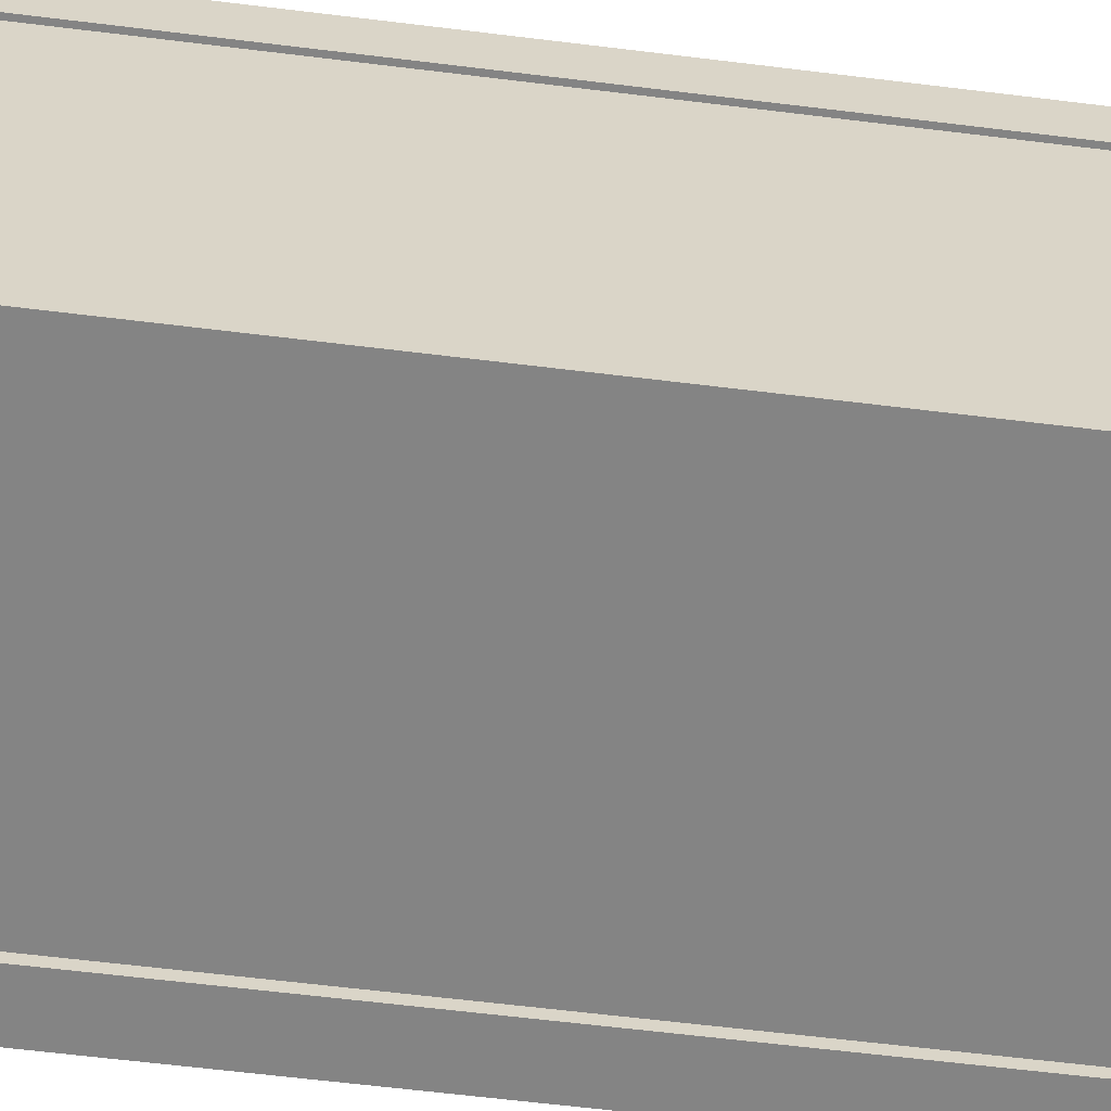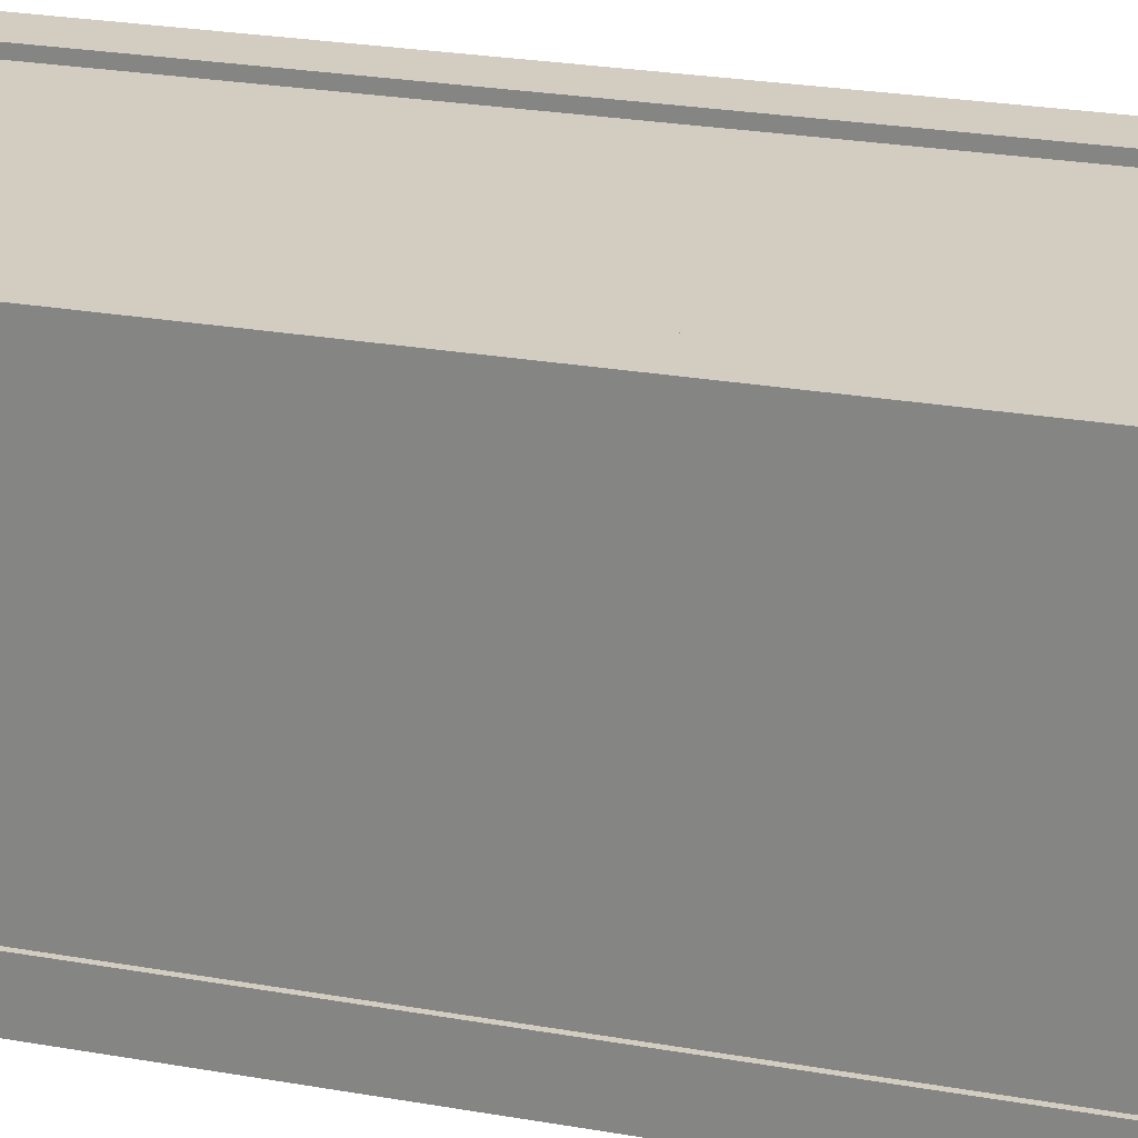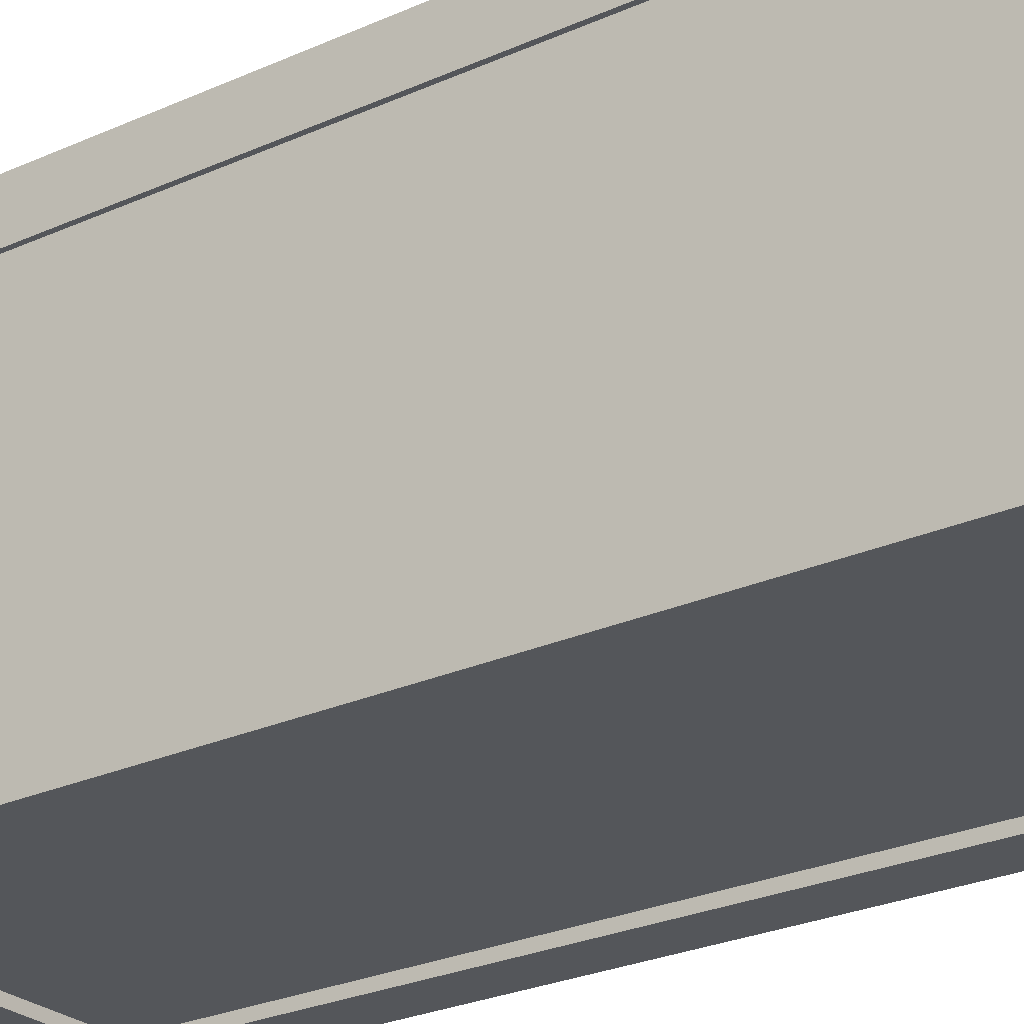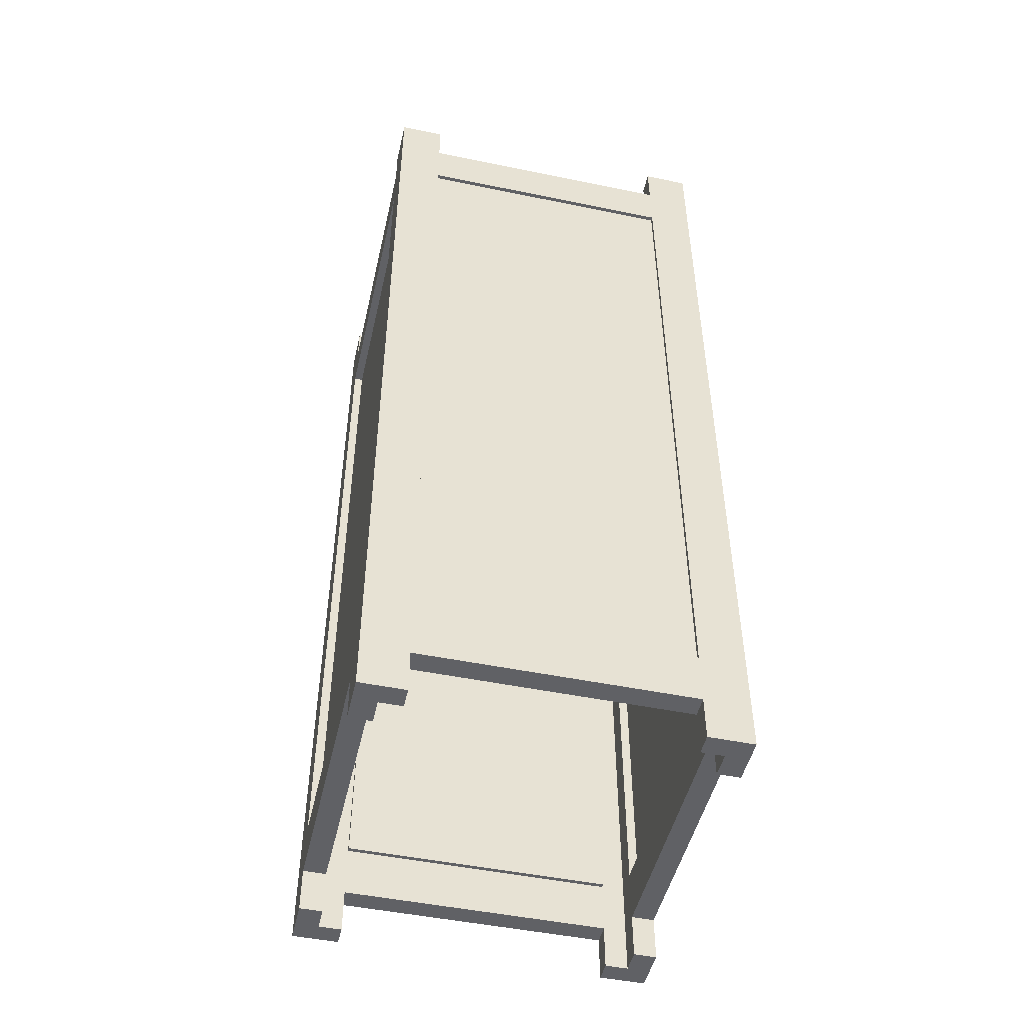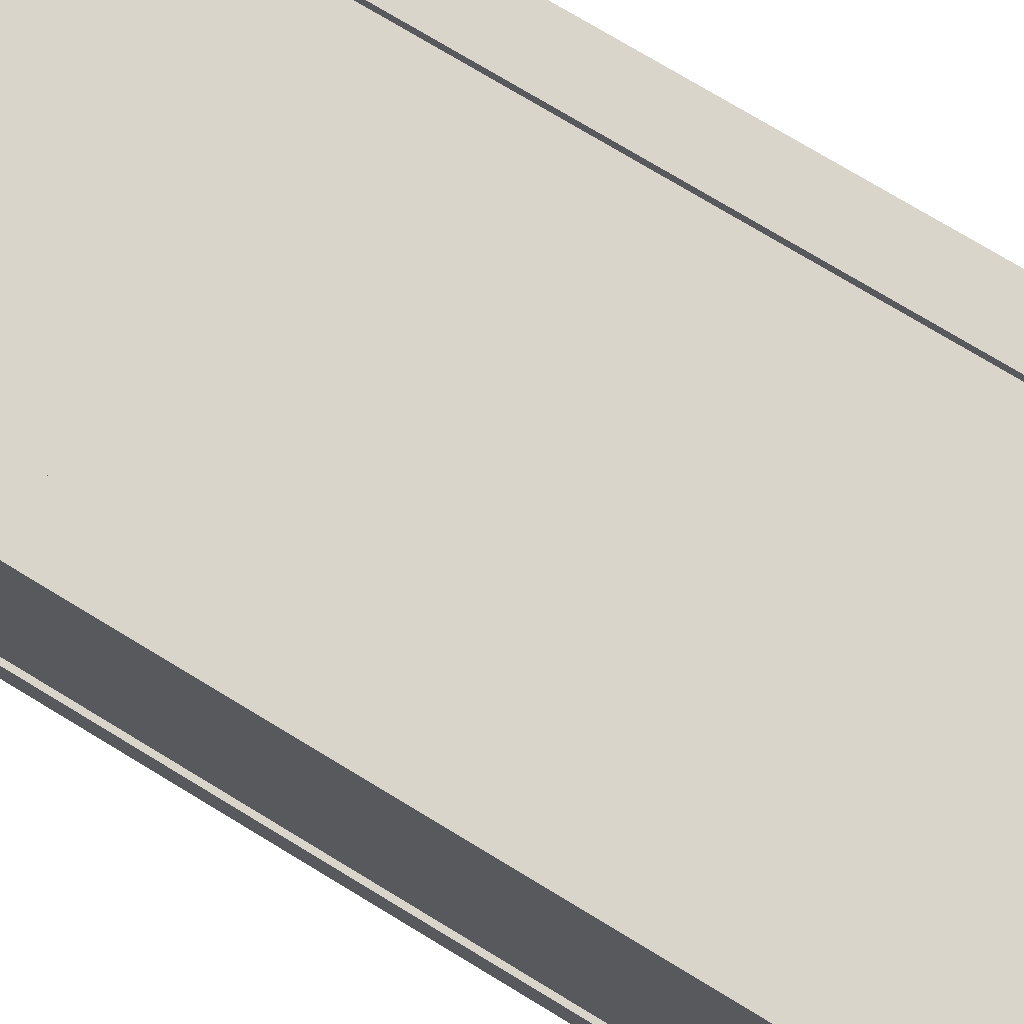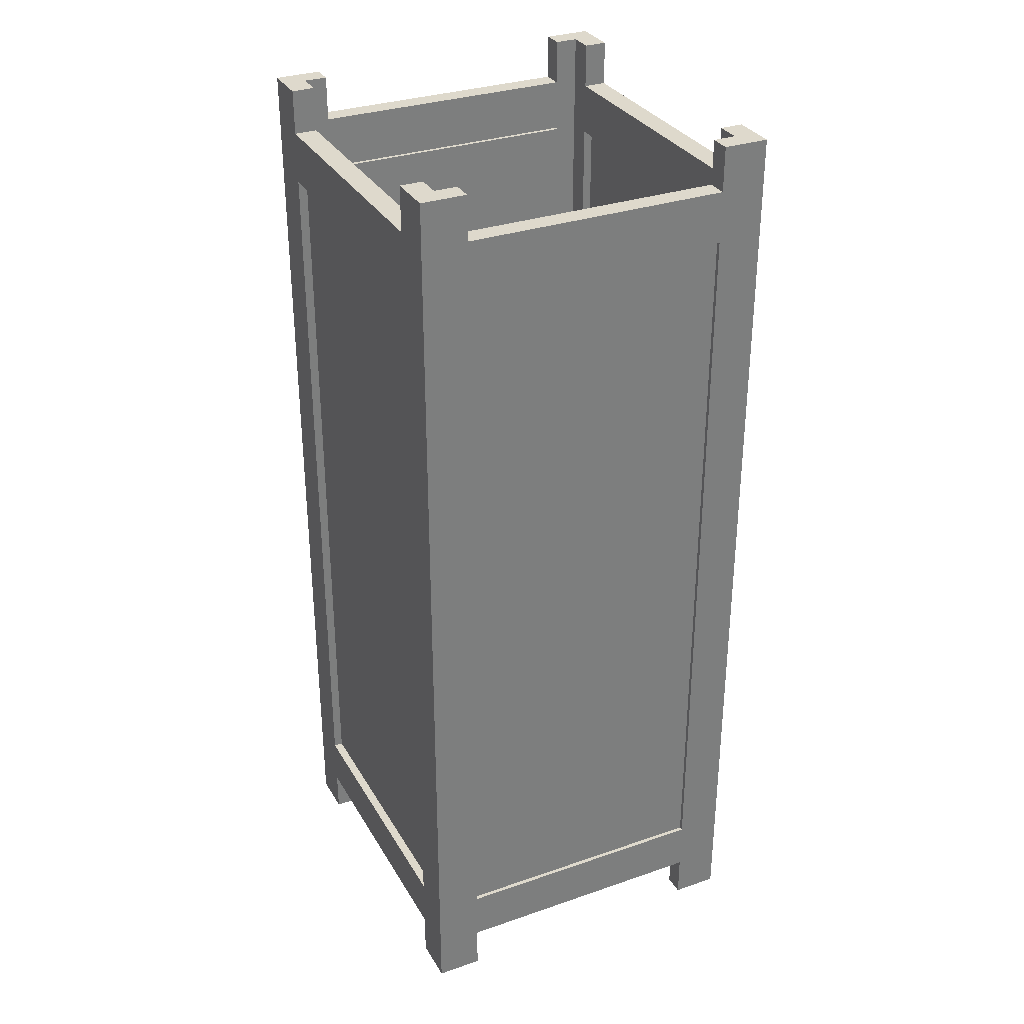
<metadata>
{"format":"obj","ext":"obj","renderer":"f3d","projection":"perspective","resolution":1024,"background":"white","views":[{"elev":-61.3,"azim":-97.2,"up":"+Z"},{"elev":24.6,"azim":-73.7,"up":"+Z"},{"elev":-25.5,"azim":-53.7,"up":"+Z"},{"elev":-48.8,"azim":-102.9,"up":"+Y"},{"elev":74.6,"azim":121.3,"up":"+Z"},{"elev":32.0,"azim":-115.8,"up":"+Y"}]}
</metadata>
<code>
v -34.33 2.073 -5.267
v -34.33 2.073 -5.317
v -34.37 2.073 -5.317
v -34.37 2.073 -5.267
v -34.37 1.974 -5.267
v -34.33 1.974 -5.267
v -34.33 1.974 -5.317
v -34.33 1.974 -5.367
v -34.37 1.974 -5.367
v -34.37 2.073 -5.367
v -34.33 2.073 -5.367
v -34.43 1.974 -5.367
v -34.43 1.974 -5.317
v -34.43 2.073 -5.317
v -34.43 2.073 -5.367
v -34.37 1.974 -5.317
v -34.33 1.86 -5.267
v -34.33 1.86 -5.317
v -34.33 1.86 -5.367
v -34.37 1.86 -5.367
v -34.37 1.86 -5.317
v -34.37 1.86 -5.267
v -34.43 1.86 -5.317
v -34.43 1.86 -5.367
v -34.37 -1e-06 -5.317
v -34.33 -1e-06 -5.317
v -34.33 -1e-06 -5.267
v -34.37 -1e-06 -5.267
v -34.33 0.09859 -5.267
v -34.37 0.09859 -5.267
v -34.33 0.09859 -5.317
v -34.37 -1e-06 -5.367
v -34.37 0.09859 -5.367
v -34.33 0.09859 -5.367
v -34.33 -1e-06 -5.367
v -34.43 -1e-06 -5.317
v -34.43 0.09859 -5.317
v -34.43 0.09859 -5.367
v -34.43 -1e-06 -5.367
v -34.37 0.09859 -5.317
v -34.37 0.2128 -5.367
v -34.43 0.2128 -5.367
v -34.33 0.2128 -5.317
v -34.33 0.2128 -5.267
v -34.33 0.2128 -5.367
v -34.37 0.2128 -5.267
v -34.37 0.2128 -5.317
v -34.43 0.2128 -5.317
v -34.37 2.073 -4.631
v -34.33 2.073 -4.631
v -34.33 2.073 -4.681
v -34.37 2.073 -4.681
v -34.33 1.974 -4.681
v -34.37 1.974 -4.681
v -34.33 1.974 -4.631
v -34.37 2.073 -4.581
v -34.37 1.974 -4.581
v -34.33 1.974 -4.581
v -34.33 2.073 -4.581
v -34.43 2.073 -4.631
v -34.43 1.974 -4.631
v -34.43 1.974 -4.581
v -34.43 2.073 -4.581
v -34.37 1.974 -4.631
v -34.33 1.86 -4.631
v -34.33 1.86 -4.681
v -34.37 1.86 -4.581
v -34.33 1.86 -4.581
v -34.37 1.86 -4.681
v -34.37 1.86 -4.631
v -34.43 1.86 -4.631
v -34.43 1.86 -4.581
v -34.33 -1e-06 -4.681
v -34.33 -1e-06 -4.631
v -34.37 -1e-06 -4.631
v -34.37 -1e-06 -4.681
v -34.37 0.09859 -4.681
v -34.33 0.09859 -4.681
v -34.33 0.09859 -4.631
v -34.33 0.09859 -4.581
v -34.37 0.09859 -4.581
v -34.37 -1e-06 -4.581
v -34.33 -1e-06 -4.581
v -34.43 0.09859 -4.581
v -34.43 0.09859 -4.631
v -34.43 -1e-06 -4.631
v -34.43 -1e-06 -4.581
v -34.37 0.09859 -4.631
v -34.37 0.2128 -4.581
v -34.43 0.2128 -4.581
v -34.33 0.2128 -4.681
v -34.33 0.2128 -4.631
v -34.33 0.2128 -4.581
v -34.37 0.2128 -4.631
v -34.37 0.2128 -4.681
v -34.43 0.2138 -4.631
v -35.1 2.073 -5.317
v -35.14 2.073 -5.317
v -35.14 2.073 -5.267
v -35.1 2.073 -5.267
v -35.14 1.974 -5.267
v -35.1 1.974 -5.267
v -35.14 1.974 -5.317
v -35.1 2.073 -5.367
v -35.1 1.974 -5.367
v -35.14 1.974 -5.367
v -35.14 2.073 -5.367
v -35.04 2.073 -5.317
v -35.04 1.974 -5.317
v -35.04 1.974 -5.367
v -35.04 2.073 -5.367
v -35.1 1.974 -5.317
v -35.14 1.86 -5.317
v -35.14 1.86 -5.267
v -35.1 1.86 -5.367
v -35.14 1.86 -5.367
v -35.1 1.86 -5.267
v -35.1 1.86 -5.317
v -35.04 1.86 -5.317
v -35.04 1.86 -5.367
v -35.14 -1e-06 -5.267
v -35.14 -1e-06 -5.317
v -35.1 -1e-06 -5.317
v -35.1 -1e-06 -5.267
v -35.1 0.09859 -5.267
v -35.14 0.09859 -5.267
v -35.14 0.09859 -5.317
v -35.14 0.09859 -5.367
v -35.1 0.09859 -5.367
v -35.1 -1e-06 -5.367
v -35.14 -1e-06 -5.367
v -35.04 0.09859 -5.367
v -35.04 0.09859 -5.317
v -35.04 -1e-06 -5.317
v -35.04 -1e-06 -5.367
v -35.1 0.09859 -5.317
v -35.1 0.2128 -5.367
v -35.04 0.2128 -5.367
v -35.14 0.2128 -5.267
v -35.14 0.2128 -5.317
v -35.14 0.2128 -5.367
v -35.1 0.2128 -5.317
v -35.1 0.2128 -5.267
v -35.04 0.2128 -5.317
v -35.14 2.073 -4.681
v -35.14 2.073 -4.631
v -35.1 2.073 -4.631
v -35.1 2.073 -4.681
v -35.1 1.974 -4.681
v -35.14 1.974 -4.681
v -35.14 1.974 -4.631
v -35.14 1.974 -4.581
v -35.1 1.974 -4.581
v -35.1 2.073 -4.581
v -35.14 2.073 -4.581
v -35.04 1.974 -4.581
v -35.04 1.974 -4.631
v -35.04 2.073 -4.631
v -35.04 2.073 -4.581
v -35.1 1.974 -4.631
v -35.14 1.86 -4.681
v -35.14 1.86 -4.631
v -35.14 1.86 -4.581
v -35.1 1.86 -4.581
v -35.1 1.86 -4.631
v -35.1 1.86 -4.681
v -35.04 1.86 -4.631
v -35.04 1.86 -4.581
v -35.1 -1e-06 -4.631
v -35.14 -1e-06 -4.631
v -35.14 -1e-06 -4.681
v -35.1 -1e-06 -4.681
v -35.14 0.09859 -4.681
v -35.1 0.09859 -4.681
v -35.14 0.09859 -4.631
v -35.1 -1e-06 -4.581
v -35.1 0.09859 -4.581
v -35.14 0.09859 -4.581
v -35.14 -1e-06 -4.581
v -35.04 -1e-06 -4.631
v -35.04 0.09859 -4.631
v -35.04 0.09859 -4.581
v -35.04 -1e-06 -4.581
v -35.1 0.09859 -4.631
v -35.1 0.2128 -4.581
v -35.04 0.2128 -4.581
v -35.14 0.2128 -4.631
v -35.14 0.2128 -4.681
v -35.14 0.2128 -4.581
v -35.1 0.2128 -4.681
v -35.1 0.2128 -4.631
v -35.04 0.2128 -4.631
v -35.1 0.2128 -5.267
v -35.1 1.86 -5.267
v -35.1 1.86 -4.681
v -35.1 0.2128 -4.681
v -35.13 1.86 -5.267
v -35.13 0.2128 -5.267
v -35.13 0.2128 -4.681
v -35.13 1.86 -4.681
v -34.43 1.86 -4.611
v -34.43 0.2138 -4.611
v -35.04 0.2128 -4.611
v -35.04 1.86 -4.611
v -34.43 0.2128 -4.601
v -34.43 1.86 -4.601
v -35.04 1.86 -4.601
v -35.04 0.2128 -4.601
v -34.43 0.2128 -5.337
v -34.43 1.86 -5.337
v -35.04 1.86 -5.337
v -35.04 0.2128 -5.337
v -34.43 1.86 -5.347
v -34.43 0.2128 -5.347
v -35.04 0.2128 -5.347
v -35.04 1.86 -5.347
v -34.38 0.2128 -5.267
v -34.34 0.2128 -5.267
v -34.34 0.2128 -4.681
v -34.38 0.2128 -4.681
v -34.34 1.86 -5.267
v -34.34 1.86 -4.681
v -34.38 1.86 -5.267
v -34.38 1.86 -4.681
g lampara
f 1 2 3 4
f 6 1 4 5
f 2 1 6 7
f 11 8 9 10
f 14 15 12 13
f 2 11 10 3
f 11 2 7 8
f 4 3 16 5
f 3 10 15 14
f 16 3 14 13
f 7 6 17 18
f 8 19 20 9
f 8 7 18 19
f 5 16 21 22
f 10 9 12 15
f 21 16 13 23
f 9 20 24 12
f 26 27 28 25
f 27 29 30 28
f 31 29 27 26
f 34 35 32 33
f 37 38 39 36
f 35 26 25 32
f 34 31 26 35
f 30 40 25 28
f 20 41 42 24
f 32 25 36 39
f 25 40 37 36
f 43 44 29 31
f 45 34 33 41
f 45 43 31 34
f 46 47 40 30
f 33 32 39 38
f 40 47 48 37
f 41 33 38 42
f 18 17 44 43
f 19 45 41 20
f 19 18 43 45
f 22 21 47 46
f 47 21 23 48
f 50 51 52 49
f 51 53 54 52
f 51 50 55 53
f 58 59 56 57
f 63 60 61 62
f 59 50 49 56
f 50 59 58 55
f 49 52 54 64
f 56 49 60 63
f 49 64 61 60
f 53 55 65 66
f 68 58 57 67
f 55 58 68 65
f 64 54 69 70
f 57 56 63 62
f 64 70 71 61
f 67 57 62 72
f 73 74 75 76
f 78 73 76 77
f 78 79 74 73
f 83 80 81 82
f 84 85 86 87
f 74 83 82 75
f 79 80 83 74
f 88 77 76 75
f 89 67 72 90
f 75 82 87 86
f 88 75 86 85
f 91 92 79 78
f 80 93 89 81
f 92 93 80 79
f 94 95 77 88
f 82 81 84 87
f 94 88 85 96
f 81 89 90 84
f 66 65 92 91
f 93 68 67 89
f 65 68 93 92
f 70 69 95 94
f 70 94 96 71
f 100 97 98 99
f 102 100 99 101
f 99 98 103 101
f 104 105 106 107
f 111 108 109 110
f 97 104 107 98
f 98 107 106 103
f 97 100 102 112
f 108 111 104 97
f 109 108 97 112
f 101 103 113 114
f 105 115 116 106
f 103 106 116 113
f 112 102 117 118
f 111 110 105 104
f 119 109 112 118
f 110 120 115 105
f 123 124 121 122
f 124 125 126 121
f 126 127 122 121
f 129 130 131 128
f 132 133 134 135
f 130 123 122 131
f 127 128 131 122
f 136 125 124 123
f 120 138 137 115
f 135 134 123 130
f 134 133 136 123
f 139 140 127 126
f 137 129 128 141
f 140 141 128 127
f 142 143 125 136
f 132 135 130 129
f 133 144 142 136
f 138 132 129 137
f 114 113 140 139
f 115 137 141 116
f 113 116 141 140
f 118 117 143 142
f 144 119 118 142
f 147 148 145 146
f 148 149 150 145
f 146 145 150 151
f 153 154 155 152
f 158 159 156 157
f 154 147 146 155
f 155 146 151 152
f 148 147 160 149
f 159 158 147 154
f 158 157 160 147
f 151 150 161 162
f 164 153 152 163
f 152 151 162 163
f 149 160 165 166
f 156 159 154 153
f 157 167 165 160
f 168 156 153 164
f 172 169 170 171
f 174 172 171 173
f 175 173 171 170
f 176 177 178 179
f 181 182 183 180
f 169 176 179 170
f 178 175 170 179
f 174 184 169 172
f 186 168 164 185
f 180 183 176 169
f 181 180 169 184
f 187 188 173 175
f 177 185 189 178
f 189 187 175 178
f 190 191 184 174
f 183 182 177 176
f 192 181 184 191
f 182 186 185 177
f 162 161 188 187
f 185 164 163 189
f 163 162 187 189
f 166 165 191 190
f 167 192 191 165
f 62 61 157 156
f 72 62 156 168
f 71 72 168 167
f 61 71 167 157
f 53 6 5 54
f 6 53 66 17
f 17 66 69 22
f 54 5 22 69
f 149 102 101 150
f 150 101 114 161
f 117 166 161 114
f 102 149 166 117
f 125 174 173 126
f 143 190 174 125
f 190 143 139 188
f 188 139 126 173
f 13 12 110 109
f 23 13 109 119
f 24 23 119 120
f 12 24 120 110
f 37 48 144 133
f 38 37 133 132
f 42 38 132 138
f 48 42 138 144
f 85 84 182 181
f 84 90 186 182
f 90 96 192 186
f 96 85 181 192
f 44 91 78 29
f 29 78 77 30
f 95 46 30 77
f 91 44 46 95
f 143 190 188 139
f 194 195 196 193
f 166 117 114 161
f 200 197 198 199
f 72 71 167 168
f 201 202 203 204
f 96 90 186 192
f 205 206 207 208
f 42 48 144 138
f 209 210 211 212
f 23 24 120 119
f 213 214 215 216
f 218 219 220 217
f 221 222 219 218
f 222 221 223 224
f 224 223 217 220
f 143 117 194 193
f 117 166 195 194
f 166 190 196 195
f 190 143 193 196
f 198 197 114 139
f 199 198 139 188
f 200 199 188 161
f 197 200 161 114
f 201 71 96 202
f 202 96 192 203
f 167 204 203 192
f 71 201 204 167
f 72 206 205 90
f 206 72 168 207
f 207 168 186 208
f 90 205 208 186
f 23 210 209 48
f 210 23 119 211
f 211 119 144 212
f 48 209 212 144
f 213 24 42 214
f 214 42 138 215
f 120 216 215 138
f 24 213 216 120
f 221 17 22 223
f 22 46 217 223
f 44 218 217 46
f 44 17 221 218
f 66 222 224 69
f 66 91 219 222
f 219 91 95 220
f 95 69 224 220

</code>
